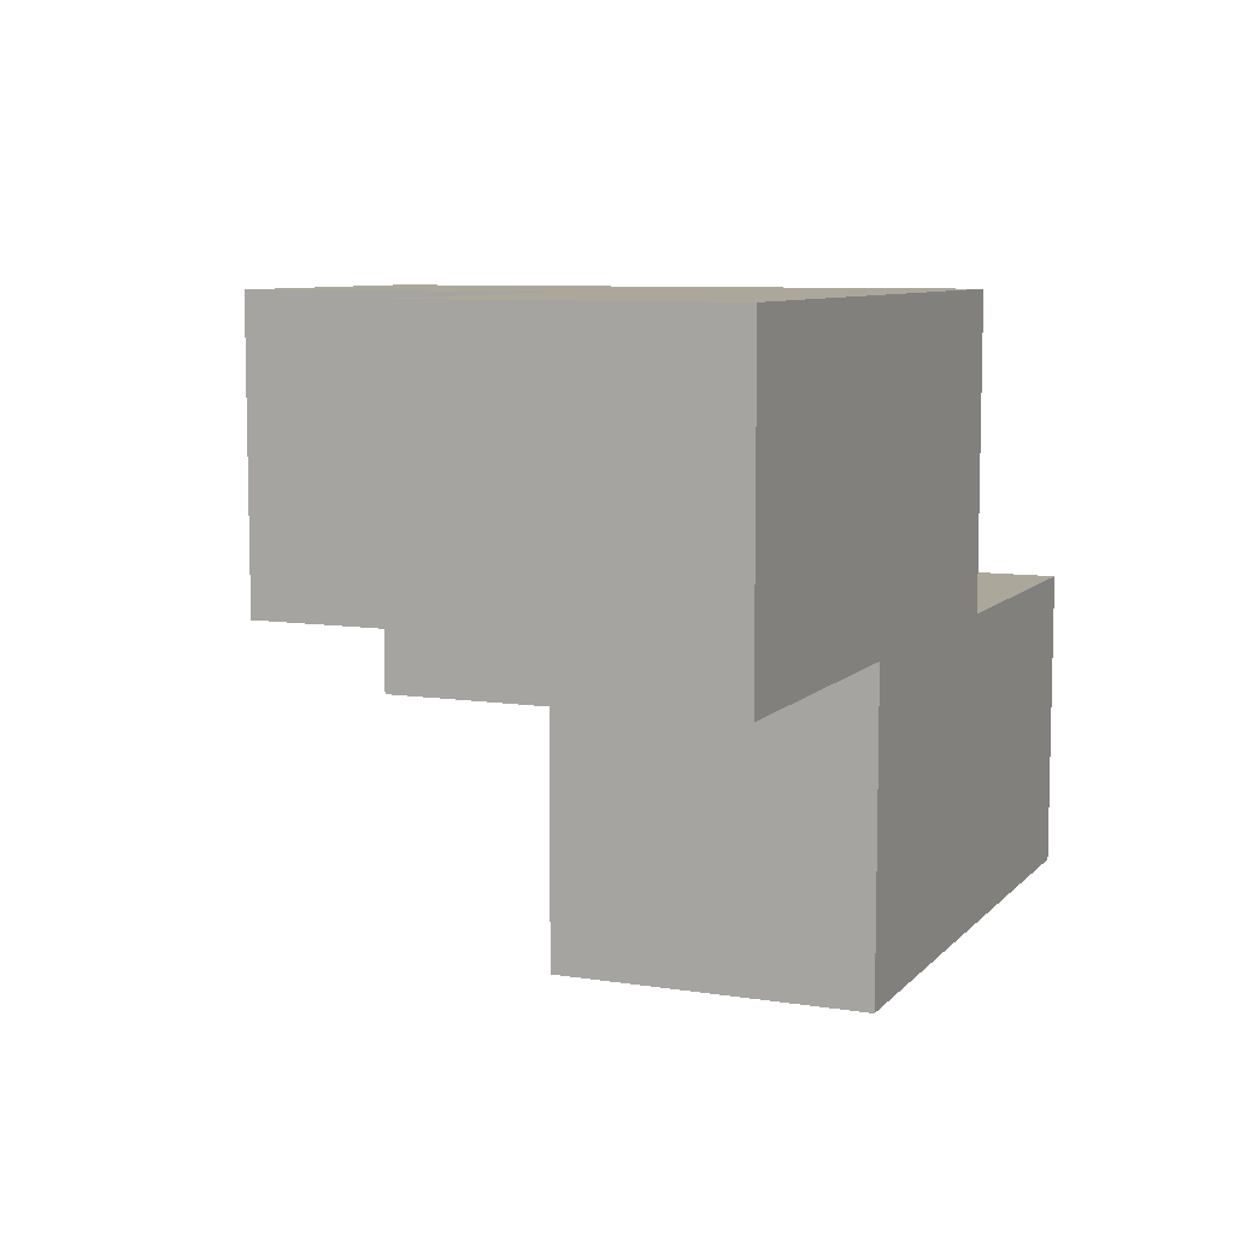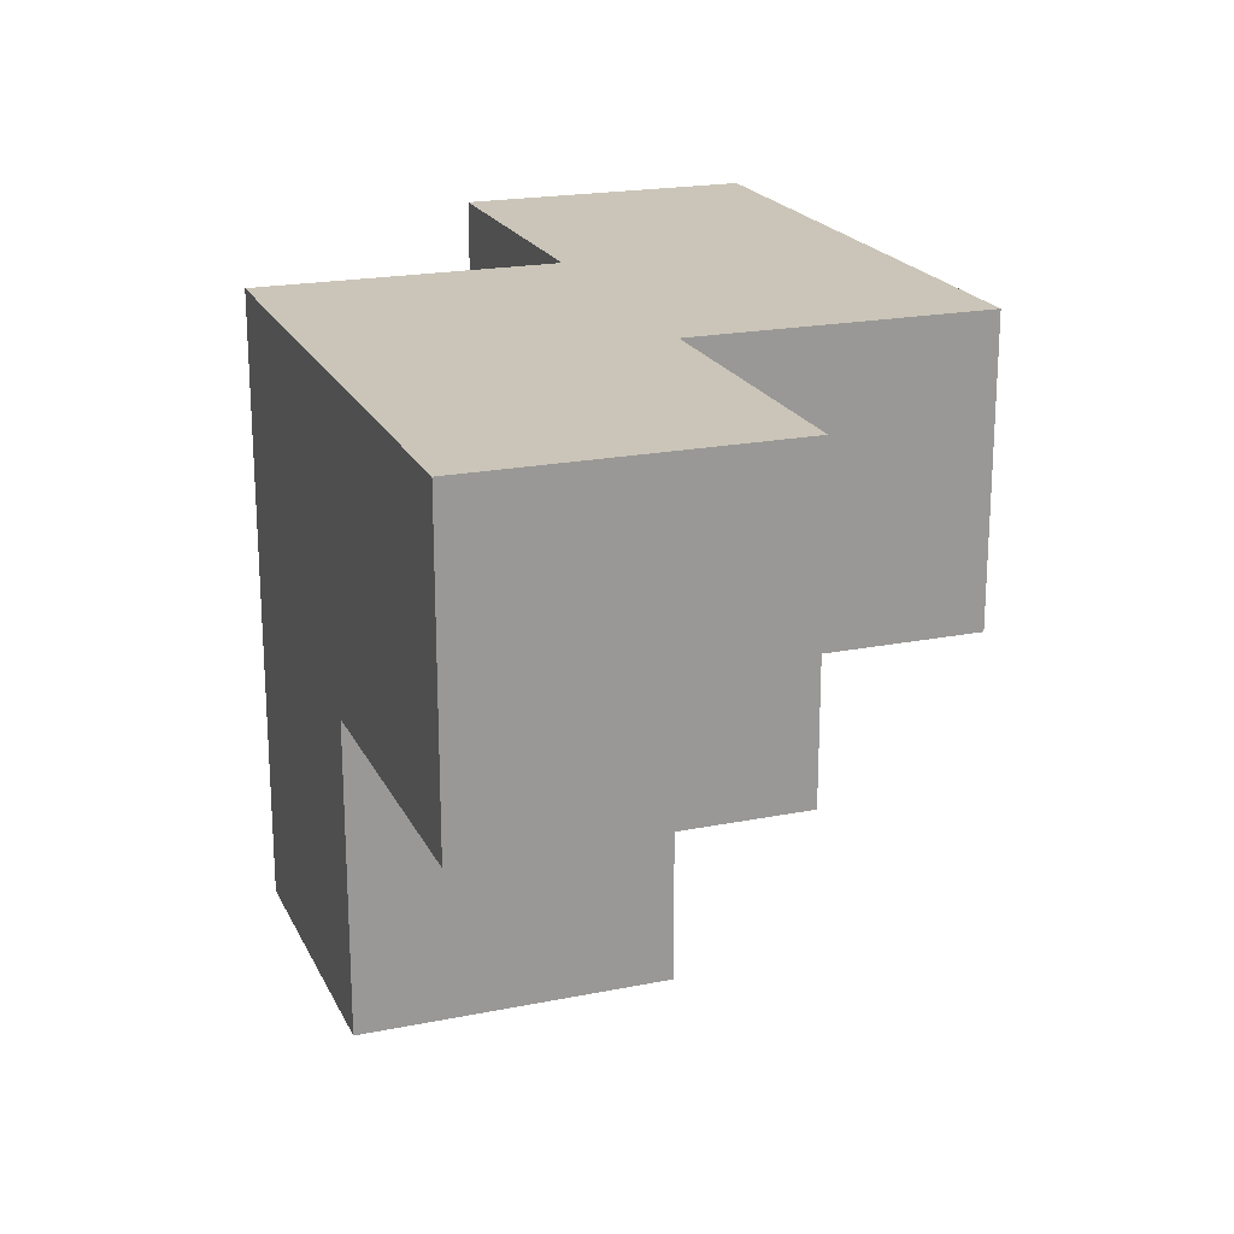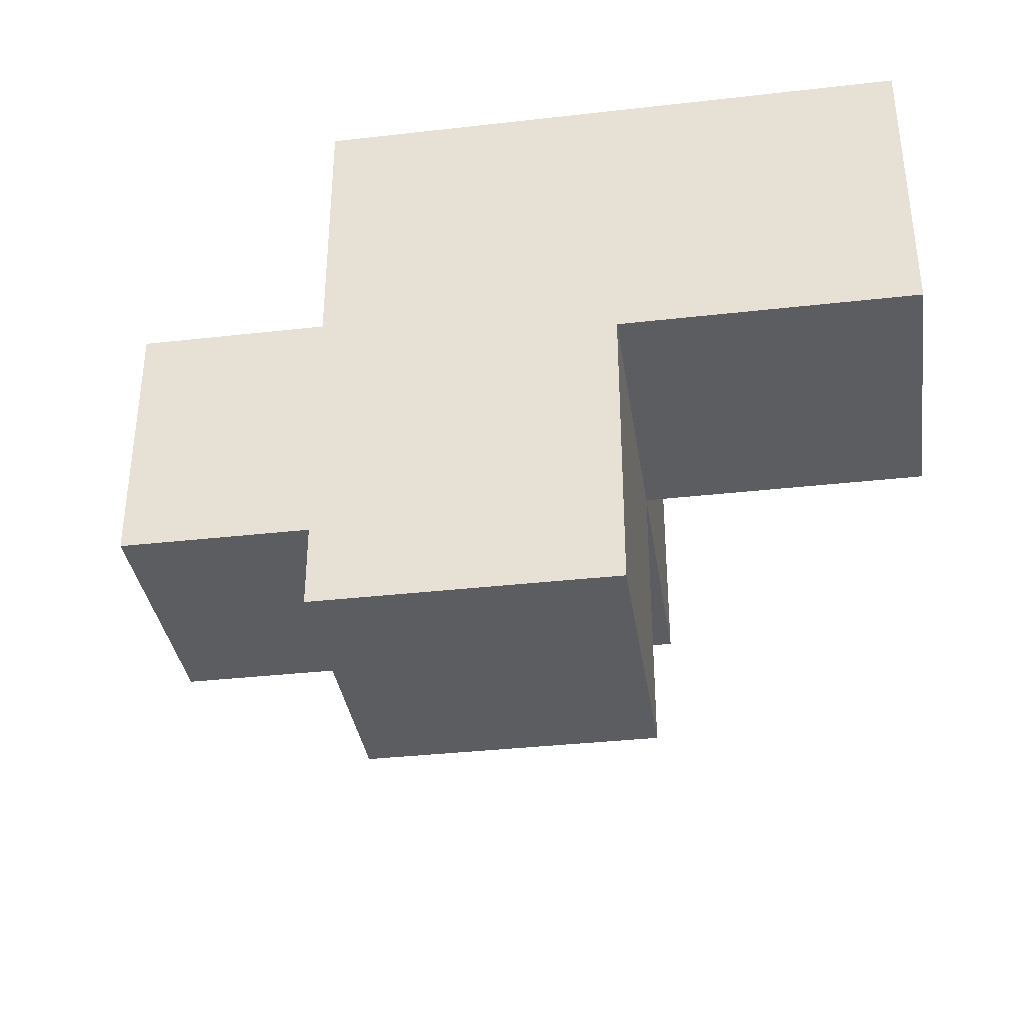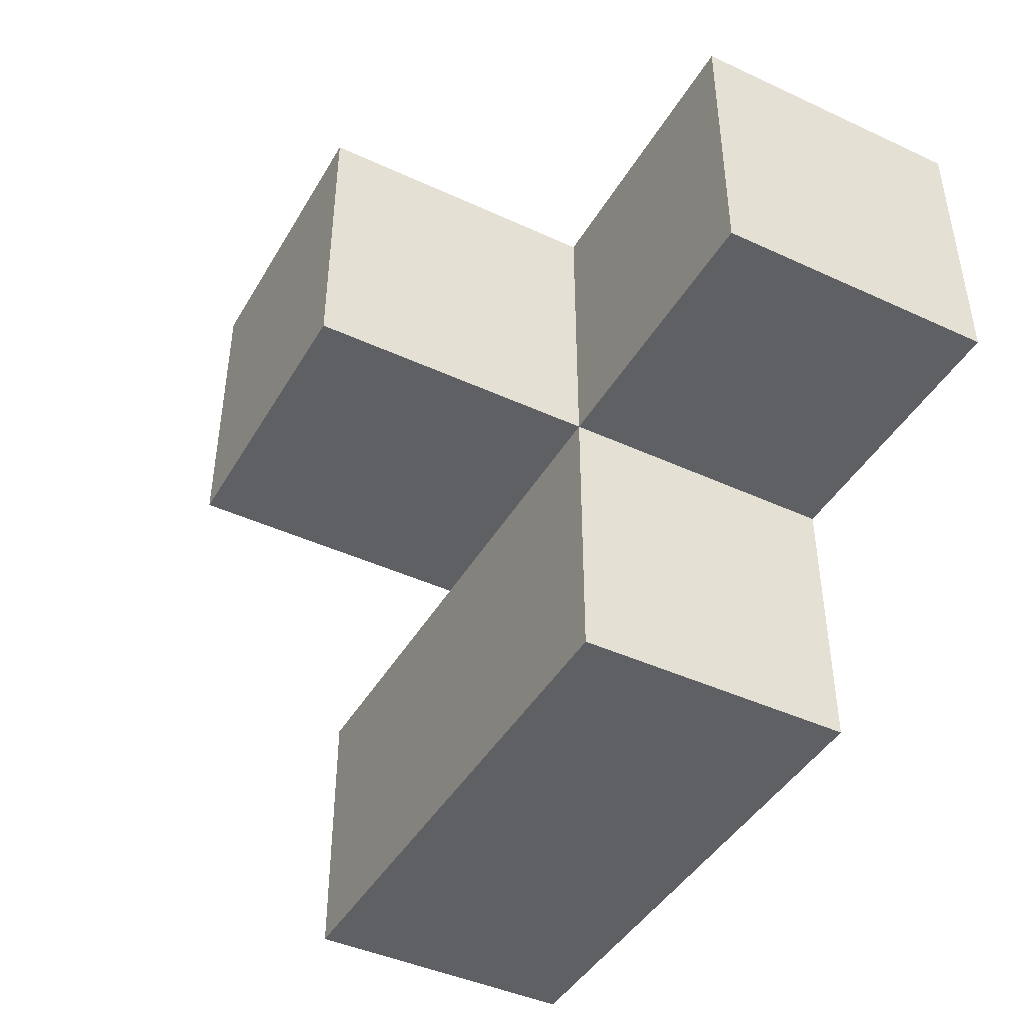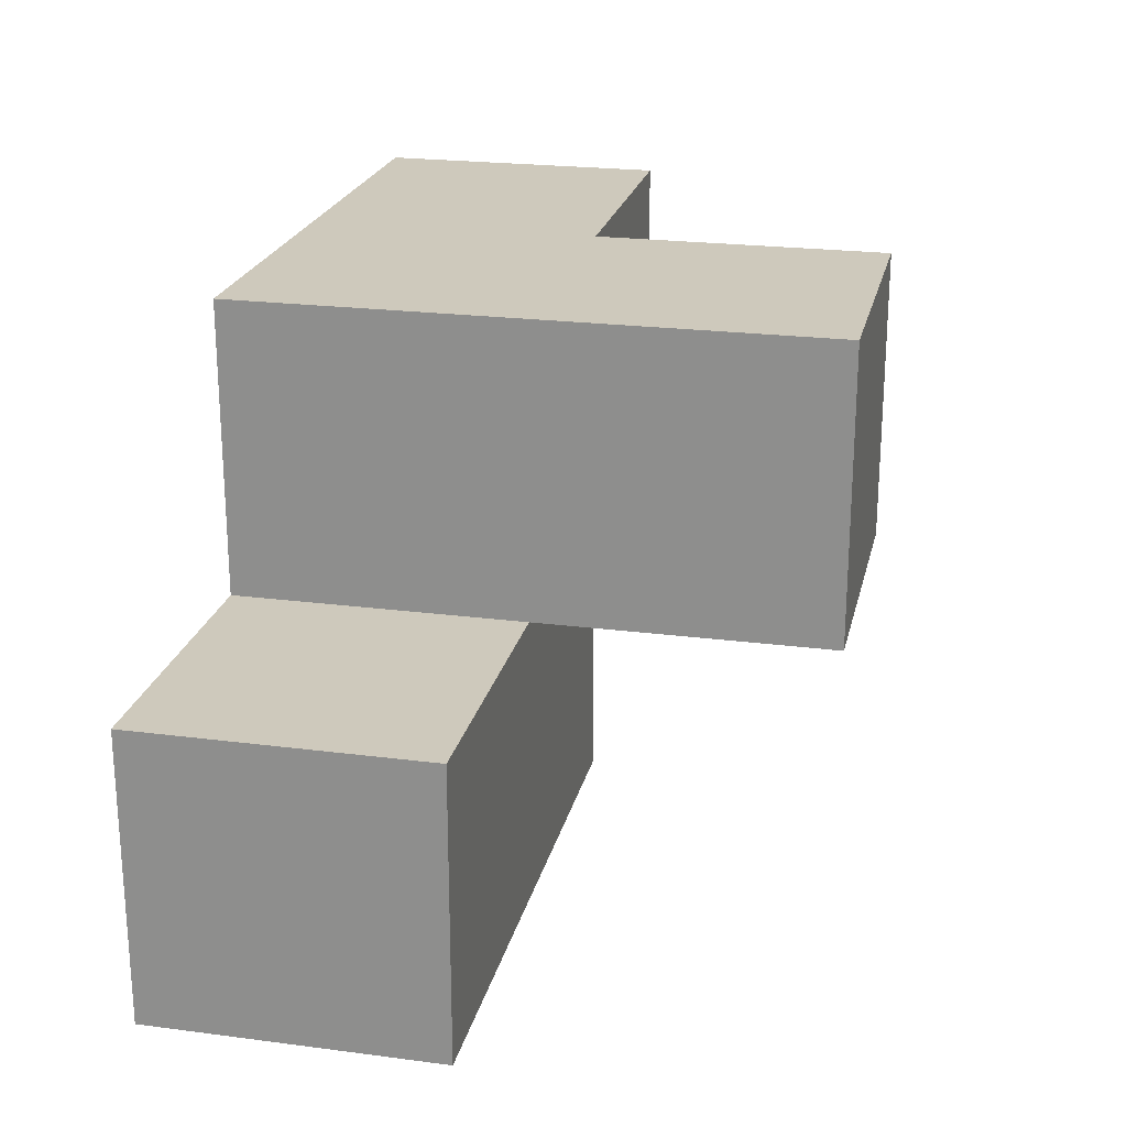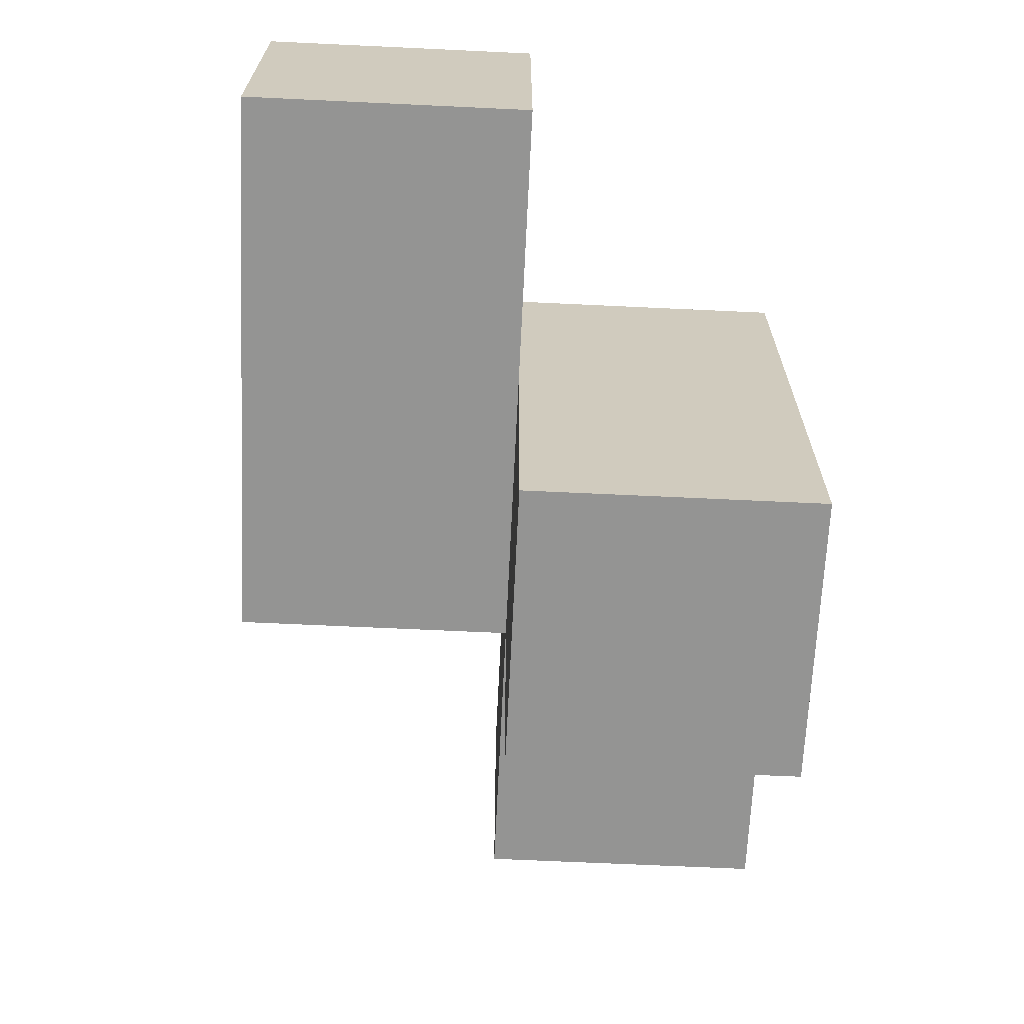
<metadata>
{"format":"obj","ext":"obj","renderer":"f3d","projection":"perspective","resolution":1024,"background":"white","views":[{"elev":8.2,"azim":-66.8,"up":"+Y"},{"elev":20.5,"azim":-110.0,"up":"+Z"},{"elev":-35.7,"azim":-171.5,"up":"+Z"},{"elev":-43.7,"azim":-118.5,"up":"+Y"},{"elev":22.5,"azim":102.6,"up":"+Y"},{"elev":-67.0,"azim":87.3,"up":"+Z"}]}
</metadata>
<code>
v 2.005 2.011 2.002
v 1.015 3.001 2.992
v 2.995 3.991 1.012
v 1.015 3.991 2.002
v 2.995 3.001 2.002
v 2.005 3.991 2.002
v 3.985 3.001 2.002
v 2.005 3.001 2.992
v 3.985 2.011 2.992
v 2.995 3.991 2.992
v 2.995 3.001 1.012
v 1.015 3.001 2.002
v 2.995 2.011 2.992
v 2.005 3.001 2.002
v 2.005 3.991 1.012
v 3.985 2.011 2.002
v 2.005 2.011 2.992
v 2.995 2.011 2.002
v 2.995 3.001 2.992
v 2.995 3.991 2.002
v 1.015 3.991 2.992
v 2.005 3.991 2.992
v 2.005 3.001 1.012
v 3.985 3.001 2.992
f 8 19 22
f 10 22 19
f 20 6 10
f 22 10 6
f 5 20 19
f 10 19 20
f 14 12 6
f 4 6 12
f 2 8 21
f 22 21 8
f 12 14 2
f 8 2 14
f 6 4 22
f 21 22 4
f 4 12 21
f 2 21 12
f 18 1 5
f 14 5 1
f 17 13 8
f 19 8 13
f 1 18 17
f 13 17 18
f 14 1 8
f 17 8 1
f 11 23 3
f 15 3 23
f 23 11 14
f 5 14 11
f 3 15 20
f 6 20 15
f 15 23 6
f 14 6 23
f 11 3 5
f 20 5 3
f 16 18 7
f 5 7 18
f 13 9 19
f 24 19 9
f 18 16 13
f 9 13 16
f 7 5 24
f 19 24 5
f 16 7 9
f 24 9 7

</code>
